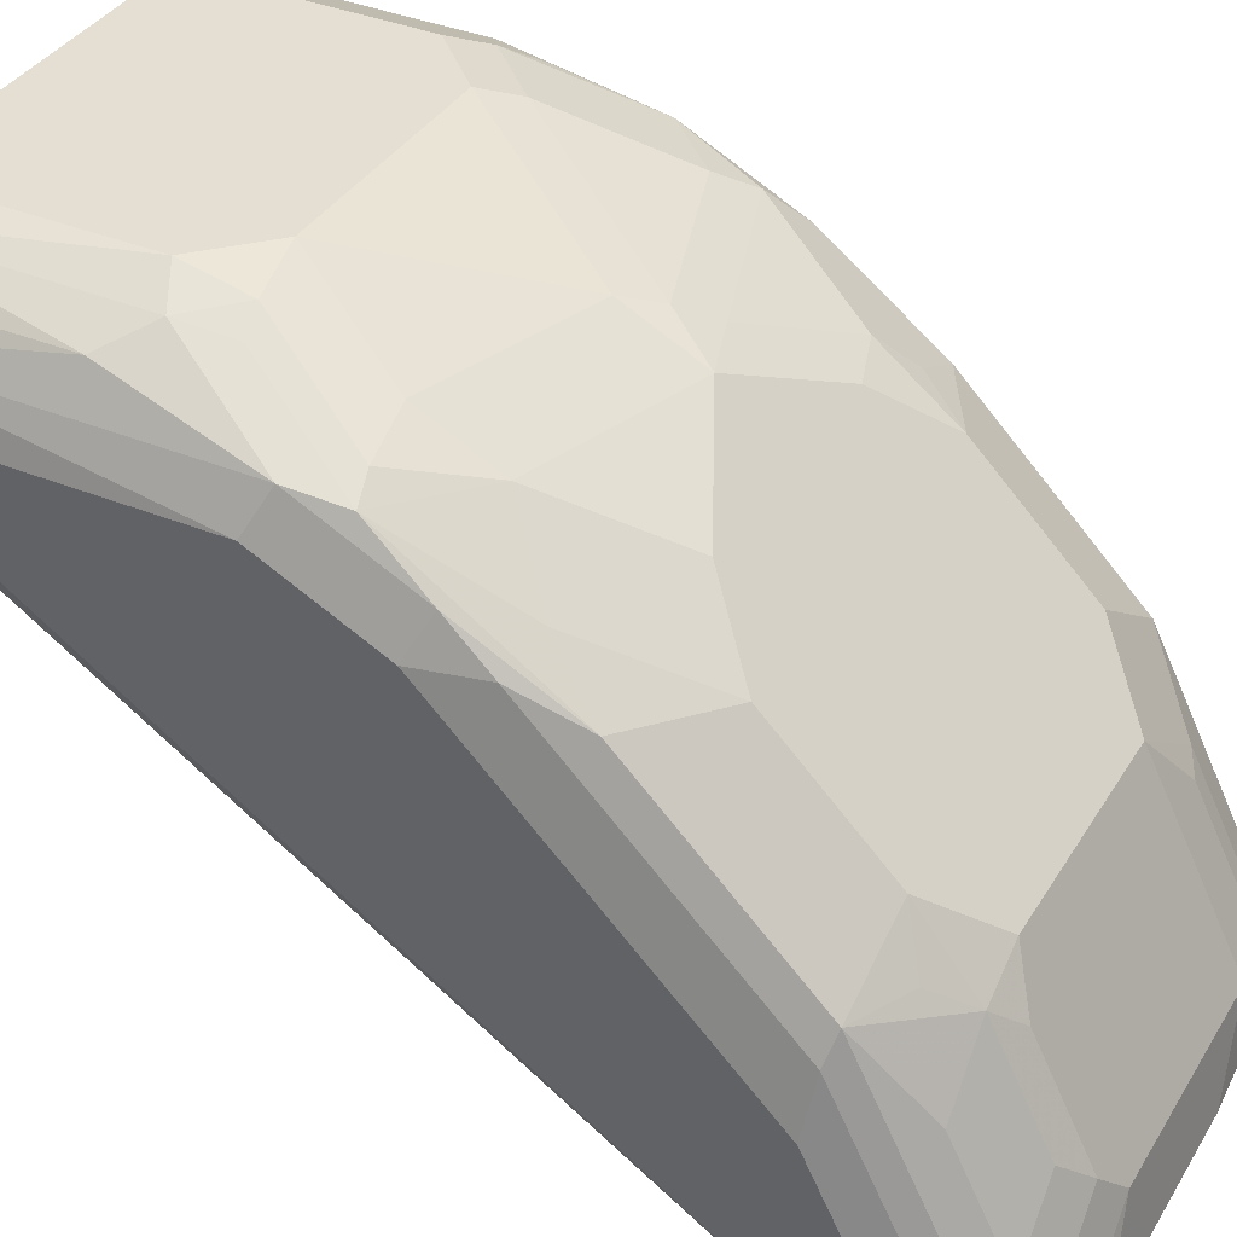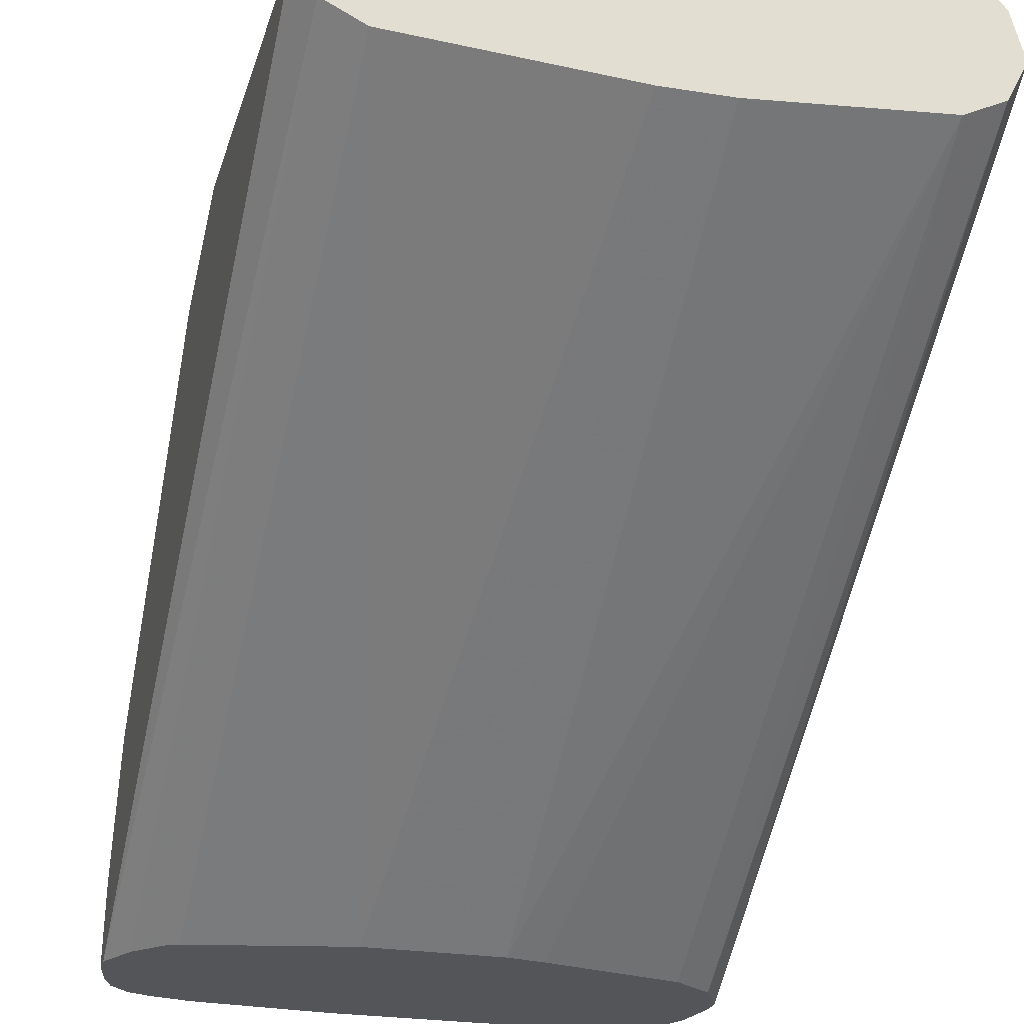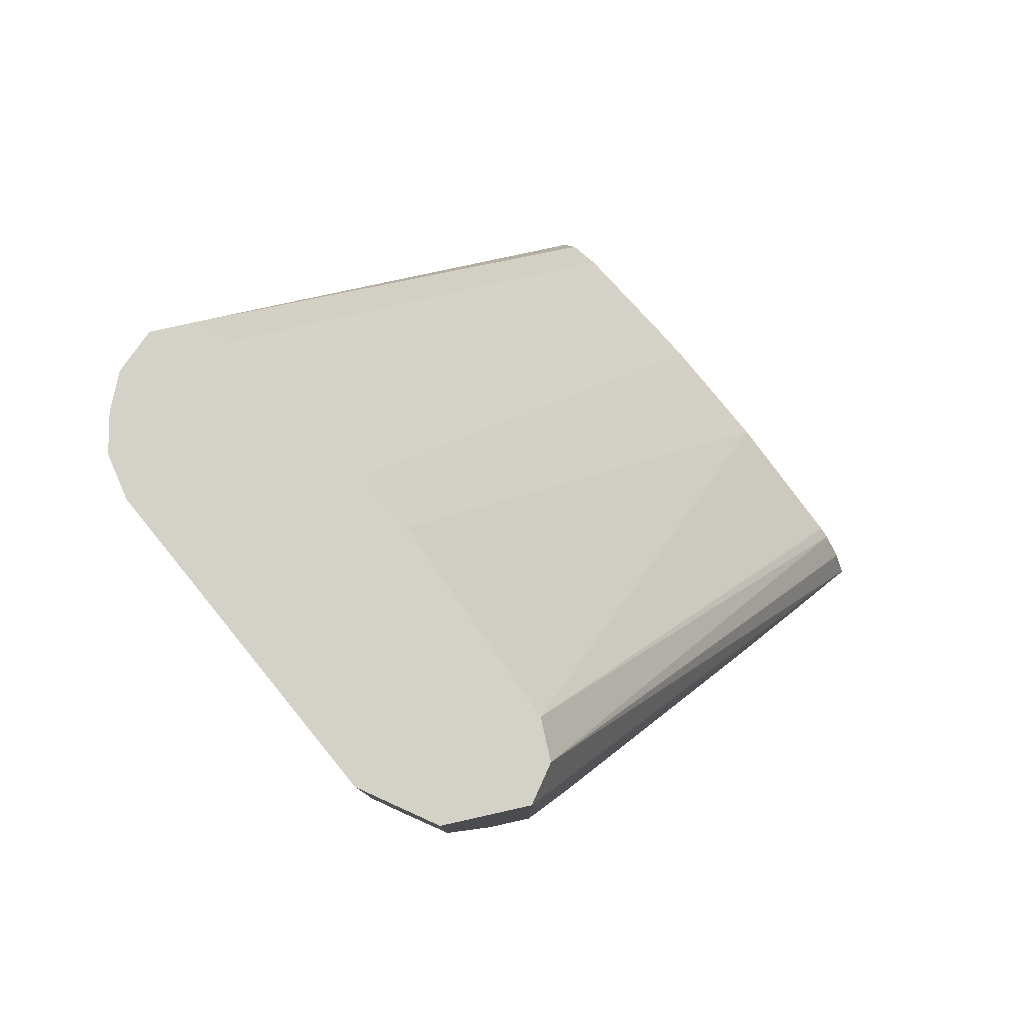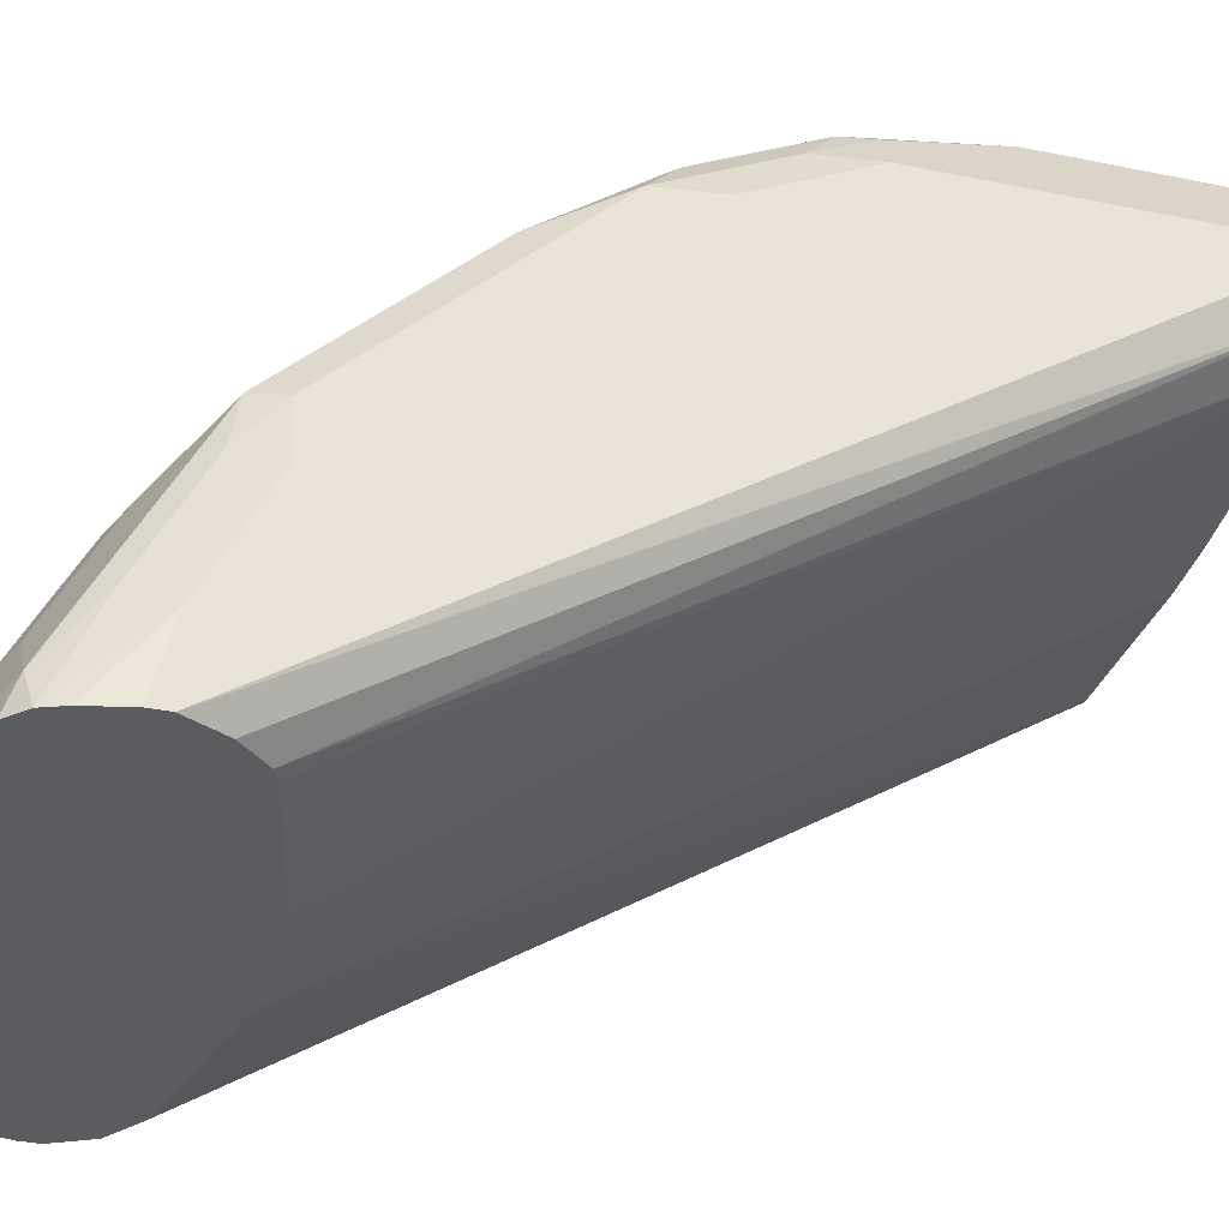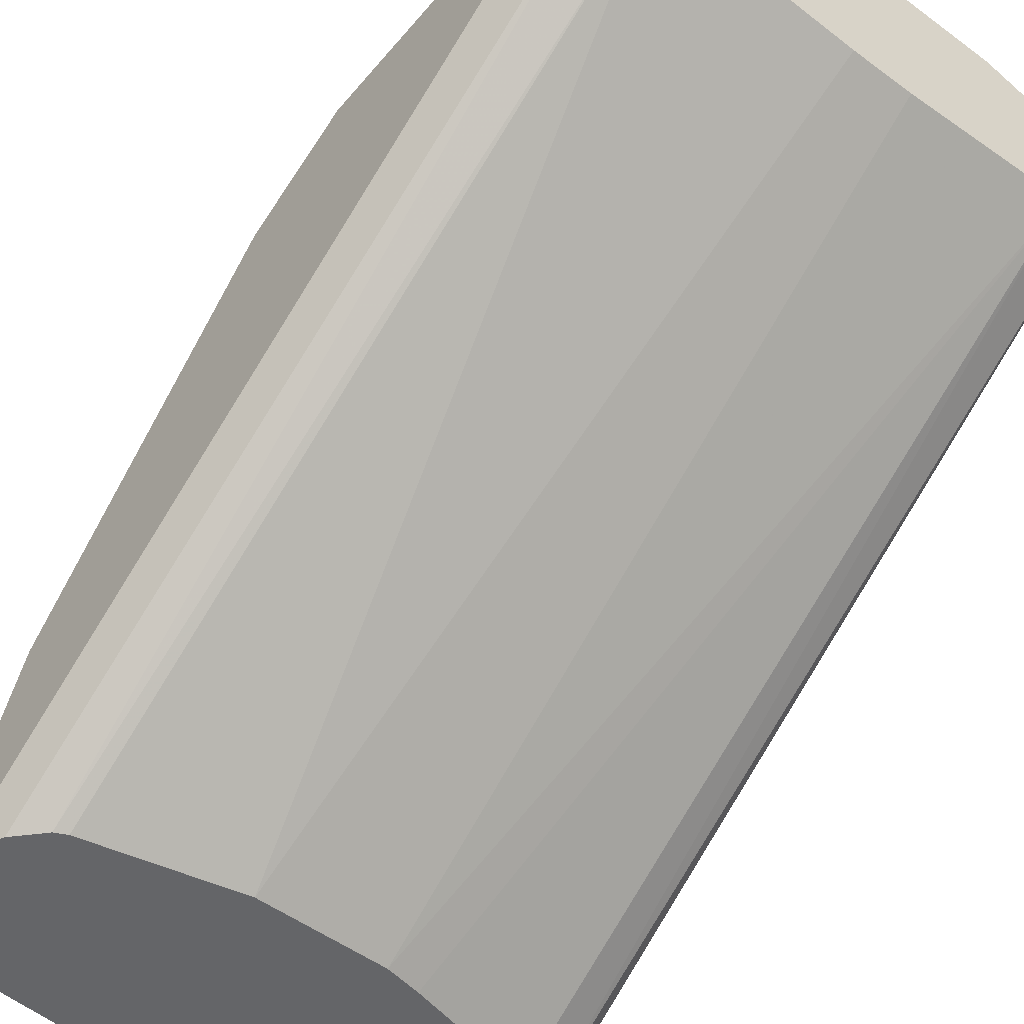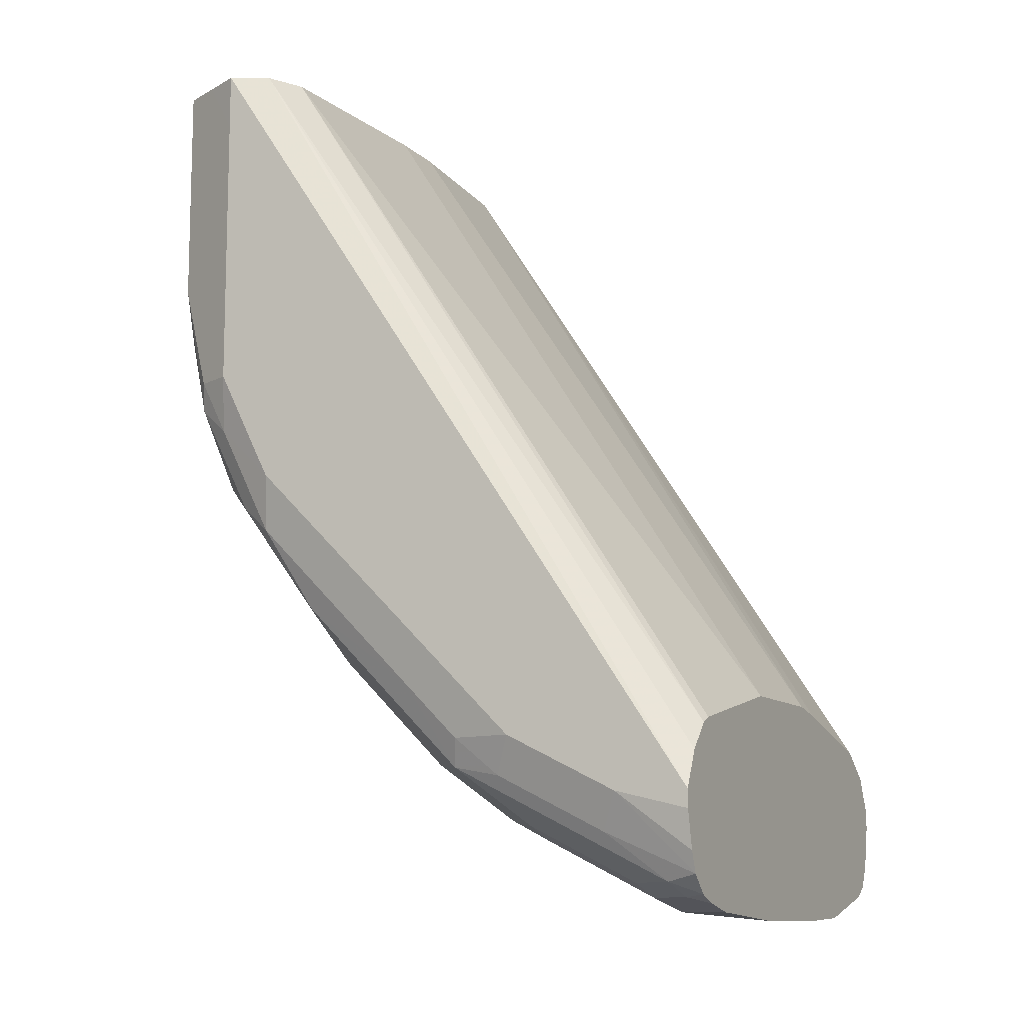
<metadata>
{"format":"obj","ext":"obj","renderer":"f3d","projection":"perspective","resolution":1024,"background":"white","views":[{"elev":37.0,"azim":117.9,"up":"+Y"},{"elev":-24.5,"azim":-14.9,"up":"+Y"},{"elev":79.8,"azim":-129.1,"up":"+Z"},{"elev":-35.0,"azim":-105.3,"up":"+Y"},{"elev":-51.6,"azim":-38.7,"up":"+Y"},{"elev":-10.6,"azim":-63.9,"up":"+Z"}]}
</metadata>
<code>
v -0.01943 0.2465 -0.839
v 0.02959 0.2465 -0.839
v -0.06449 0.2465 -0.8359
v -0.0583 0.2527 -0.8359
v -0.03888 0.2722 -0.8359
v 0.05212 0.2465 -0.8382
v 0.03888 0.2722 -0.8359
v -0.07775 0.2465 -0.833
v -0.07775 0.2552 -0.831
v 0.0486 0.2819 -0.831
v -0.0583 0.2746 -0.831
v -0.03888 0.3111 -0.8165
v 0.0583 0.2527 -0.8359
v 0.08394 0.2465 -0.8302
v -0.085 0.2465 -0.8301
v -0.08748 0.2576 -0.8262
v -0.06803 0.277 -0.8262
v 0.06803 0.2624 -0.831
v 0.03888 0.3111 -0.8165
v 0.0486 0.3208 -0.8116
v 0.0583 0.2916 -0.8238
v 0.07775 0.2722 -0.8238
v -0.0583 0.3135 -0.8116
v -0.03888 0.337 -0.8035
v 0.08748 0.2624 -0.8213
v 0.08925 0.2465 -0.8266
v -0.09141 0.2465 -0.8237
v -0.09071 0.2786 -0.81
v -0.08748 0.2965 -0.8068
v -0.06803 0.3159 -0.8068
v 0.03888 0.337 -0.8035
v 0.0583 0.3305 -0.8043
v 0.07775 0.3111 -0.8043
v -0.0583 0.3564 -0.7841
v 0.09233 0.2527 -0.8189
v 0.08748 0.2819 -0.8116
v 0.09181 0.2465 -0.8223
v -0.09425 0.2465 -0.8165
v -0.0972 0.2722 -0.797
v -0.0972 0.3111 -0.7776
v -0.09071 0.3175 -0.7906
v -0.08748 0.3354 -0.7873
v 0.0583 0.3564 -0.7841
v 0.06803 0.3402 -0.7922
v 0.08748 0.3402 -0.7824
v -0.08748 0.3937 -0.729
v -0.0583 0.3953 -0.7452
v -0.03888 0.4147 -0.7257
v 0 0.4341 -0.7063
v 0.09387 0.2465 -0.8181
v 0.09233 0.3305 -0.78
v 0.0972 0.3111 -0.7776
v 0.0972 0.2722 -0.797
v -0.0972 0.2465 -0.8032
v -0.09233 0.3329 -0.7776
v -0.0972 0.3499 -0.7387
v -0.09233 0.3524 -0.7581
v 0.03888 0.4147 -0.7257
v 0.0583 0.3953 -0.7452
v 0.08748 0.3791 -0.7436
v 0.09233 0.3499 -0.7606
v -0.06803 0.4034 -0.729
v -0.09233 0.4106 -0.6998
v -0.08748 0.4228 -0.6901
v -0.07775 0.435 -0.6804
v -0.0583 0.4155 -0.7192
v -0.01943 0.435 -0.6998
v -0.009705 0.4422 -0.6901
v 0 0.4471 -0.6804
v 0.0583 0.4341 -0.6869
v 0.0972 0.2465 -0.8032
v 0.0972 0.3499 -0.7387
v -0.0972 0.2465 -0.797
v -0.0972 0.4082 -0.6804
v 0.07775 0.4147 -0.7063
v 0.08748 0.3985 -0.7241
v 0.09233 0.4082 -0.7022
v 0.0972 0.4082 -0.6804
v -0.09233 0.4301 -0.661
v -0.08748 0.4325 -0.6707
v -0.08748 0.4422 -0.6513
v -0.06803 0.4422 -0.6707
v -0.0486 0.4617 -0.6318
v 0.0583 0.4471 -0.661
v -0.03888 0.4666 -0.6221
v 0.03888 0.4666 -0.6221
v 0.07775 0.4422 -0.6634
v 0.08748 0.4374 -0.6658
v 0.0972 0.2465 -0.797
v -0.09071 0.2465 -0.7841
v -0.09071 0.4147 -0.5249
v -0.09718 0.4276 -0.5249
v -0.0972 0.4277 -0.5443
v -0.0972 0.4277 -0.6415
v 0.09071 0.4212 -0.6869
v 0.09071 0.4406 -0.648
v 0.0972 0.4277 -0.6415
v -0.09071 0.4406 -0.6415
v -0.08422 0.4536 -0.6027
v -0.07775 0.4544 -0.6221
v -0.06803 0.4617 -0.6124
v -0.0583 0.4666 -0.6027
v 0.0583 0.4666 -0.6027
v 0.0583 0.4617 -0.6245
v 0.06803 0.4568 -0.6269
v 0.07126 0.4601 -0.6091
v 0.09073 0.2465 -0.784
v 0.0972 0.4277 -0.5443
v 0.09718 0.4277 -0.5249
v 0.09071 0.4147 -0.5249
v -0.08188 0.2465 -0.7747
v -0.07777 0.4082 -0.5249
v -0.09071 0.4406 -0.5249
v -0.08424 0.4536 -0.5249
v 0.08422 0.4536 -0.5962
v 0.09296 0.4429 -0.5249
v -0.08422 0.4536 -0.5443
v -0.0583 0.4666 -0.5443
v 0.0583 0.4666 -0.5443
v 0.07351 0.4623 -0.5249
v 0.07775 0.2465 -0.7746
v 0.07773 0.4082 -0.5249
v -0.07775 0.2465 -0.7726
v -0.004833 0.4034 -0.5249
v -0.02561 0.2465 -0.7612
v -0.07126 0.4601 -0.5249
v 0.08422 0.4536 -0.5249
v -0.05832 0.4665 -0.5249
v -0.0389 0.4666 -0.5249
v 0.05829 0.4666 -0.5249
v 0.03587 0.2465 -0.7645
v 0.01699 0.4034 -0.5249
v 0.01943 0.2465 -0.7612
v 0.03193 0.2465 -0.7636
f 76 88 95
f 70 87 88
f 76 95 77
f 77 95 78
f 69 86 84
f 75 88 76
f 73 90 91
f 73 92 93
f 73 91 92
f 70 84 87
f 70 88 75
f 78 95 96
f 74 94 79
f 78 96 97
f 83 102 85
f 79 98 81
f 79 81 80
f 81 83 82
f 81 98 99
f 81 99 100
f 81 100 101
f 81 101 83
f 83 101 102
f 84 86 87
f 85 102 118
f 85 130 119
f 69 85 86
f 85 118 129
f 85 129 130
f 79 94 98
f 69 83 85
f 52 97 108
f 68 82 83
f 49 70 58
f 85 119 103
f 50 53 71
f 51 61 52
f 52 61 72
f 52 72 78
f 52 78 97
f 52 108 89
f 52 89 71
f 52 71 53
f 56 74 57
f 57 74 63
f 58 70 75
f 58 75 59
f 68 83 69
f 59 75 76
f 60 76 77
f 60 77 61
f 61 77 78
f 61 78 72
f 62 65 66
f 63 74 79
f 63 79 64
f 64 79 80
f 64 80 65
f 65 80 81
f 65 81 82
f 65 82 68
f 65 68 67
f 65 67 66
f 59 76 60
f 85 103 86
f 115 120 127
f 86 104 87
f 99 114 117
f 99 117 126
f 99 126 118
f 99 118 102
f 99 102 101
f 99 101 100
f 103 106 104
f 103 119 120
f 103 120 106
f 104 106 105
f 106 120 115
f 107 110 122
f 107 122 121
f 108 116 109
f 111 123 112
f 112 123 125
f 112 125 124
f 114 126 117
f 115 127 116
f 118 126 128
f 118 128 129
f 119 130 120
f 121 122 131
f 122 132 133
f 122 133 134
f 122 134 131
f 124 125 133
f 124 133 132
f 49 84 70
f 98 114 99
f 97 116 108
f 96 116 97
f 96 115 116
f 87 104 88
f 88 104 105
f 88 105 106
f 88 106 96
f 88 96 95
f 89 108 109
f 89 109 110
f 89 110 107
f 90 111 91
f 91 112 124
f 91 124 132
f 91 132 122
f 91 122 110
f 91 110 109
f 86 103 104
f 91 109 116
f 91 127 120
f 91 120 130
f 91 130 129
f 91 129 128
f 91 128 126
f 91 126 114
f 91 114 113
f 91 113 92
f 91 111 112
f 92 113 93
f 93 113 114
f 93 114 94
f 94 114 98
f 96 106 115
f 91 116 127
f 49 69 84
f 1 4 5
f 49 67 68
f 5 11 12
f 5 12 10
f 6 13 14
f 7 10 13
f 8 15 9
f 9 15 16
f 9 16 17
f 9 17 11
f 10 18 13
f 10 12 19
f 10 19 20
f 10 20 32
f 10 32 21
f 10 21 22
f 10 22 18
f 11 17 30
f 11 30 23
f 11 23 12
f 12 20 19
f 12 23 24
f 12 24 20
f 13 18 14
f 14 18 22
f 14 22 25
f 14 25 26
f 15 27 16
f 16 27 28
f 16 28 29
f 16 29 17
f 5 9 11
f 17 29 30
f 5 10 7
f 3 9 4
f 49 68 69
f 1 2 6
f 1 6 14
f 1 14 26
f 1 26 37
f 1 37 50
f 1 50 71
f 1 71 89
f 1 89 107
f 1 107 121
f 1 121 131
f 1 131 134
f 1 134 133
f 1 133 125
f 1 125 123
f 1 123 111
f 1 111 90
f 1 90 73
f 1 73 54
f 1 54 38
f 1 38 27
f 1 27 15
f 1 15 8
f 1 8 3
f 1 3 4
f 1 5 7
f 1 7 2
f 2 7 6
f 3 8 9
f 4 9 5
f 20 24 31
f 6 7 13
f 21 32 33
f 36 45 51
f 38 54 39
f 39 54 73
f 39 73 93
f 39 93 94
f 39 94 74
f 39 74 56
f 39 56 40
f 40 55 41
f 40 56 57
f 40 57 55
f 41 55 42
f 42 55 57
f 42 57 46
f 35 53 50
f 43 45 44
f 43 58 59
f 43 59 60
f 43 60 45
f 45 60 61
f 45 61 51
f 46 62 47
f 46 57 63
f 46 63 64
f 46 64 65
f 46 65 62
f 47 62 66
f 20 31 32
f 48 66 67
f 48 67 49
f 43 49 58
f 35 52 53
f 47 66 48
f 35 36 51
f 35 51 52
f 22 36 25
f 23 30 24
f 24 30 34
f 24 34 43
f 24 43 31
f 25 35 26
f 25 36 35
f 26 35 37
f 27 38 39
f 27 39 28
f 28 39 40
f 28 40 41
f 28 41 29
f 22 33 36
f 29 42 30
f 35 50 37
f 21 33 22
f 34 49 43
f 34 48 49
f 29 41 42
f 34 46 47
f 34 47 48
f 33 45 36
f 32 45 33
f 32 44 45
f 32 43 44
f 31 43 32
f 30 42 34
f 34 42 46

</code>
